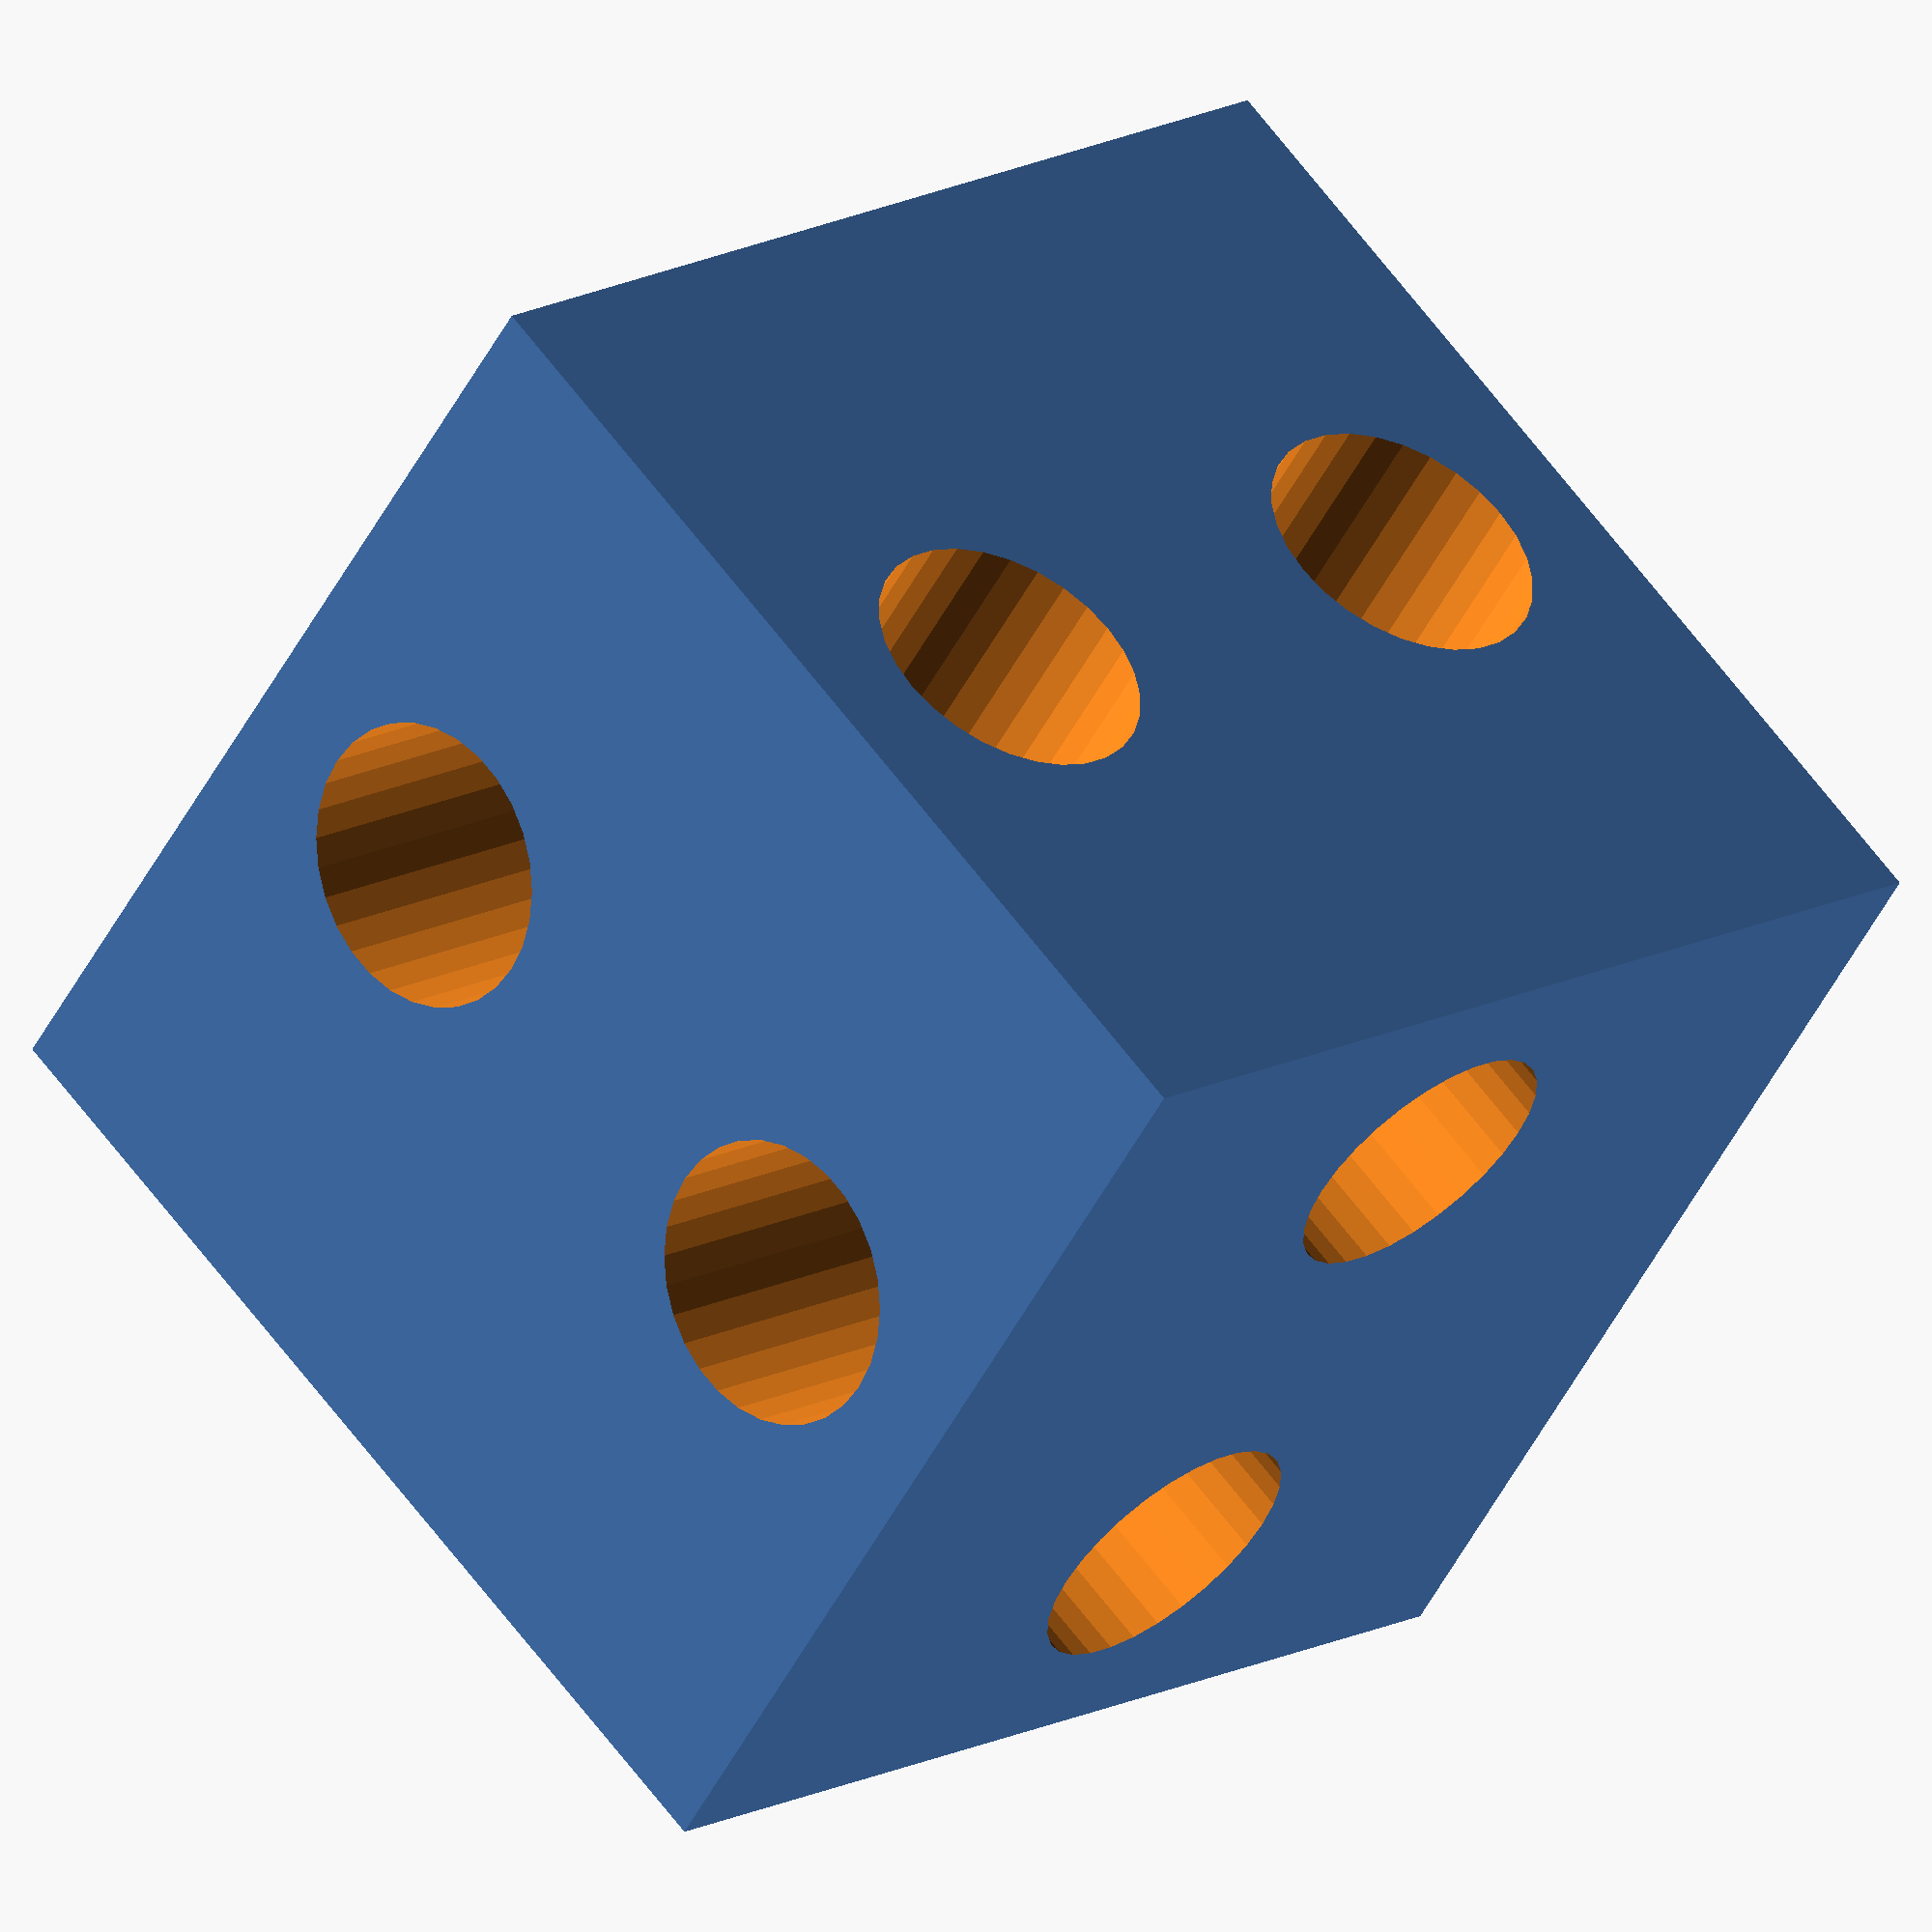
<openscad>
// length of edge of cube in mm
size = 15;
// hole diameter in mm
hole = 4;

$fs = 0.2;

module burr_cube()
{  
  module rotcy(rot, r, h, shift) {
    translate(shift) 
        rotate(90, rot)
            cylinder(r = r, h = h, center = true);
  }
  
  cy_r = hole/2;
  cy_h = (size * 1.1);
  x = hole + 0.001;
  
  difference() {
    cube(size = size, center = true);
    rotcy([0, 0, 0], cy_r, cy_h, [0, x, 0]);
    rotcy([0, 0, 0], cy_r, cy_h, [0, -x, 0]);
      
    rotcy([1, 0, 0], cy_r, cy_h, [x, 0, 0]);
    rotcy([1, 0, 0], cy_r, cy_h, [-x, 0, 0]);  
      
    rotcy([0, 1, 0], cy_r, cy_h, [0, 0, x]);
    rotcy([0, 1, 0], cy_r, cy_h, [0, 0, -x]);  
  }

}

burr_cube();



</openscad>
<views>
elev=297.0 azim=326.9 roll=143.4 proj=o view=wireframe
</views>
